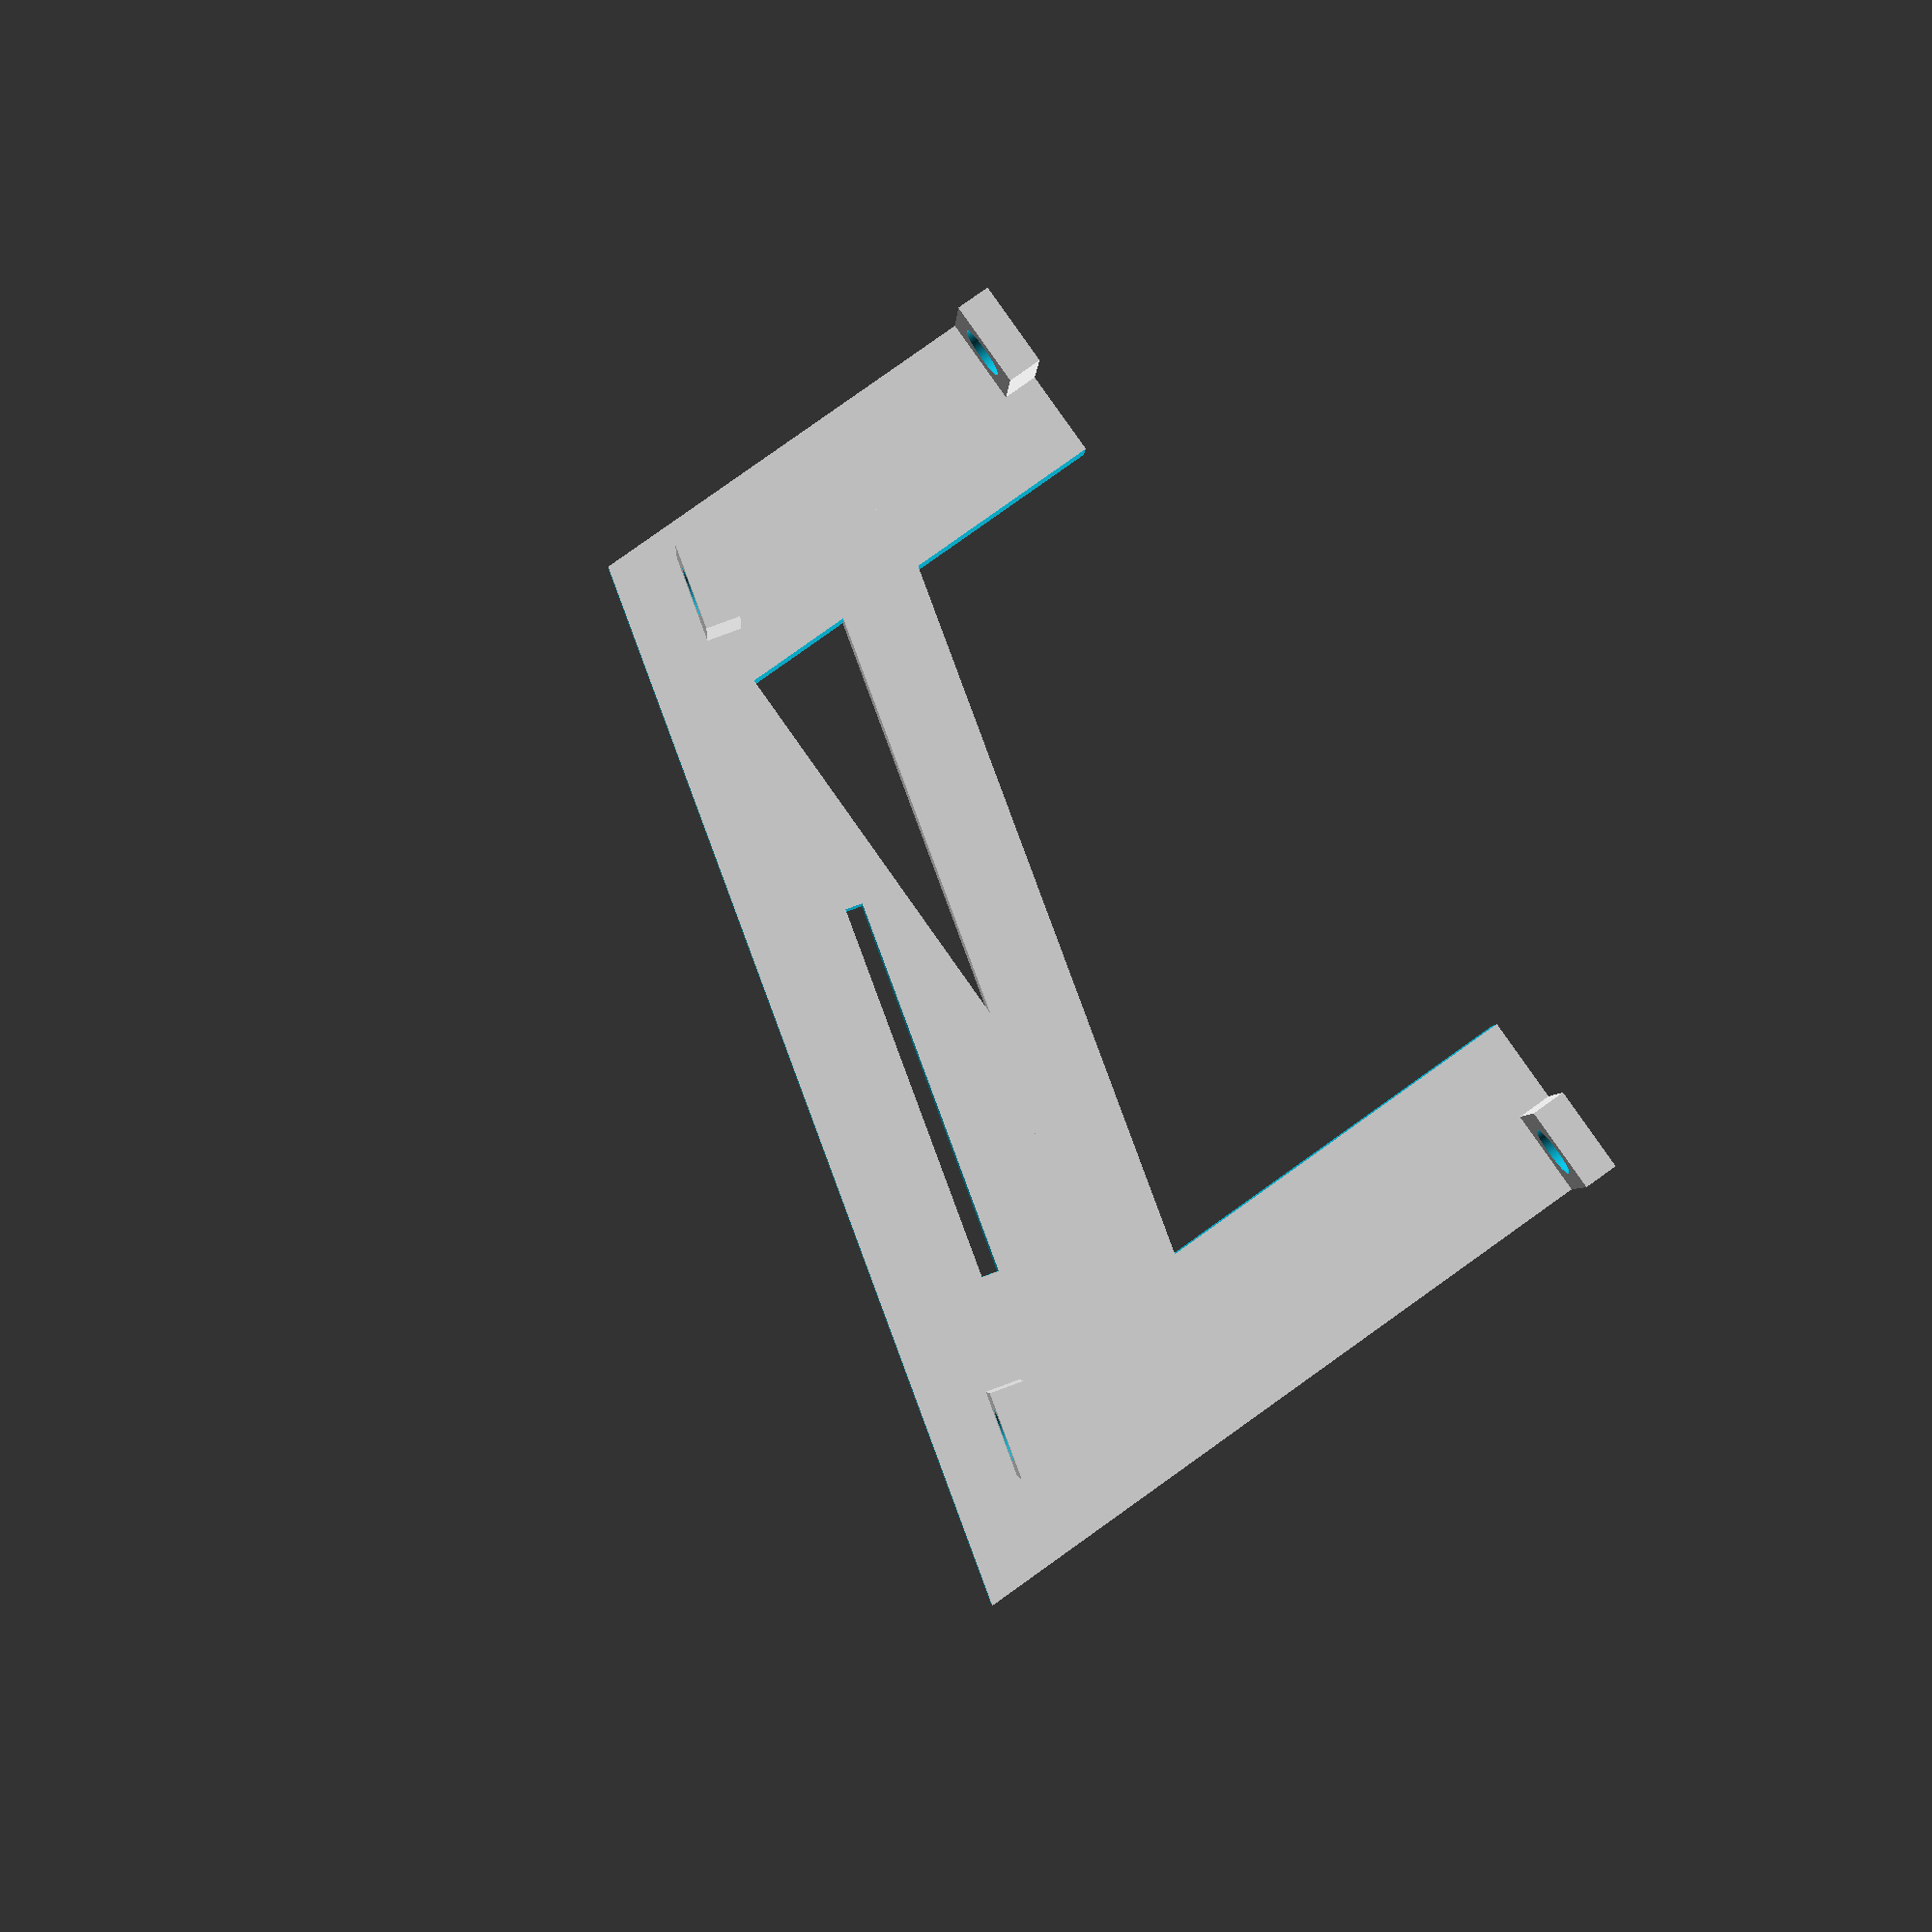
<openscad>
// Tristan Van Cise
// CS 680 - 3D Printing and Robotics
// Homework 2 - OpenSCAD
// 09/16/2018
//
// Modularish drone frame designed for racing sized quad-copters
// with CC3D sized flight controllers (3mm X 3mm) and 
// KV2600 BR2205 motors.
//


/*******************************************************************
*   // Change to true to see a rough model of the assembled frame  *
*                                                                  *
*/    show_assembled_model = false;                                /*
*                                                                  *
********************************************************************/

// General Variables
screwSize = 3; // m3 by default
enclosure_extrude_height = 2;

// CAUTION: Smaller thickness could lead to
// screws boring through motor coils
drone_arm_thickness = 4; 

// Circle Edge Smoothness
$fa = 1;
$fs = 0.1;

// Motor mount
motor_key_radius = 8;
motor_mount_radius = 20;
motor_screw_distance_from_center = 8.5;
motor_mount_to_arm_transition_length = 27;

// Arm
arm_width = 20;
arm_length = 60;
distance_to_arm_end = 1.5*motor_mount_to_arm_transition_length+(arm_length);
  
// Body
body_width = 45;
body_height = 90;
arm_angle_from_body = 45;

// Enclosure
enclosure_width  = 60;
enclosure_height = 45;
enclosure_thickness = 2;
antenna_radius = 2;
   
/*************/
/** Modules **/
/*************/

module motor_mount_base() {
    difference() {
        hull() {
            circle(r=motor_mount_radius);
            motor_mount_to_arm_transition_piece();
        }
        circle(r=motor_key_radius);
    }
}   

module motor_mount_to_arm_transition_piece() {
    translate([0,motor_mount_to_arm_transition_length,0])
        square([arm_width,motor_mount_to_arm_transition_length],center=true);
}

// The holes for the motors are ellipses due to
// varying motor screw hole distances from
// different manufacturers.
module motor_screw_holes() {
    translate([-motor_screw_distance_from_center,-motor_screw_distance_from_center]) {
        motor_screw_ellipse(screwSize+2,screwSize);
        
        translate([2*motor_screw_distance_from_center,0]) 
            mirror([0,1,0]) 
                motor_screw_ellipse(screwSize+2,screwSize);
    }
    
    translate([motor_screw_distance_from_center,motor_screw_distance_from_center]) {
        motor_screw_ellipse(screwSize+2,screwSize);
        
        translate([-2*motor_screw_distance_from_center,0])
            mirror([0,1,0])
                motor_screw_ellipse(screwSize+2,screwSize);
    }
}    
    
module motor_screw_ellipse(radiusX,radiusY) {
    rotate([0,0,45])
        resize([radiusX,radiusY])
            circle(r=10);
}

module motor_mount() {
    difference() {
        motor_mount_base();
        motor_screw_holes();
    }
}

module arm() {
    
    translate([0,1.5*motor_mount_to_arm_transition_length+(0.5*arm_length),0])
    square([arm_width,arm_length],center=true);
}


module arm_to_body_screw_holes() {
    align_to_corners_on_body() {
    linear_extrude(height = 7, center = true, convexity = 10) {
        translate([5,distance_to_arm_end-5])
            circle(r=0.5*screwSize,center=true);
        
        translate([-5,distance_to_arm_end-5])
            circle(r=0.5*screwSize,center=true);
        
        translate([0,distance_to_arm_end-10])
            circle(r=0.5*screwSize,center=true);
    }
    }
}

module cc3d_screw_holes() {
    translate([15,15])
        circle(r=0.5*screwSize,center=true);
    translate([-15,15])
        circle(r=0.5*screwSize,center=true);
    translate([15,-15])
        circle(r=0.5*screwSize,center=true);
    translate([-15,-15])
        circle(r=0.5*screwSize,center=true);
}

module arm_end_screw_holes() {
        translate([5,distance_to_arm_end-5])
            circle(r=0.5*screwSize,center=true);
        
        translate([-5,distance_to_arm_end-5])
            circle(r=0.5*screwSize,center=true);
        
        translate([0,distance_to_arm_end-10])
            circle(r=0.5*screwSize,center=true);     
}

module drone_arm(extrude=true) { 
    motor_mount();
    difference() {
        arm();
        if(extrude) {
            linear_extrude(height = 7, center = true, convexity = 10)
                arm_end_screw_holes();       
        } else {
            arm_end_screw_holes();
        }
    }
}

module align_arm(x=1,y=1,angle) {
    translate([x*(0.5*body_width+arm_length),y*(0.5*body_height+arm_length),0]) { 
        rotate([0,0,angle]) {
            children();
        }
    }
}

module body_base() {
    difference() {
        square([body_width,body_height],center=true);
        cc3d_screw_holes();
    }
}


module align_to_corners_on_body() {
    align_arm(1,-1,arm_angle_from_body) 
        children();
    
    align_arm(-1,-1,-arm_angle_from_body) 
        children();
    
    align_arm(-1,1,180+arm_angle_from_body) 
        children();
    
    align_arm(1,1,-180-arm_angle_from_body) 
        children();
}

module body_and_arms() {
    
    body_base();
    align_to_corners_on_body() {
        translate([0,0,-0.32*3])
        drone_arm();
    }
    
}

module body_and_arms_difference() {
    difference() {
    linear_extrude(height = drone_arm_thickness+1, center = true, convexity = 5)
    body_base();
    align_to_corners_on_body() {
        translate([0,0,-0.32*3])
        linear_extrude(height = drone_arm_thickness, convexity = 5)
        drone_arm();
    }
    }
}

module enclosure_wall() {
    union() {
    difference() {
        union() {
            linear_extrude(height = enclosure_extrude_height, convexity = 10, center=true)
            square([enclosure_height,enclosure_width],center=true);
            rotate([0,90,0]) {
                translate([0.5*enclosure_extrude_height, 0.5*enclosure_width-5, 0.5*enclosure_height-1]) {
                    difference() {
                        linear_extrude(height = 2, convexity = 10, center=true)
                        square([5,5]);
                            translate([2.5,2.5])
                                cylinder(r=0.5*screwSize, h=3, center=true);
                    }
                    
                    translate([0, -enclosure_width+5,0]){
                        difference() {
                            linear_extrude(height = 2, convexity = 10, center=true)
                            square([5,5]);
                                translate([2.5,2.5])
                                    cylinder(r=0.5*screwSize, h=3, center=true);
                        }
                    }
                }
            }
                translate([-13.35+2*(13.35/20),20+0.25*(20/13.35),-0.5*enclosure_extrude_height]) {
                    rotate([-15,90,0]){
                        
                    difference() {
                    linear_extrude(height = 2, convexity = 10, center=true)
                    square([5,5]);
                        translate([2.5,2.5])
                            cylinder(r=0.5*screwSize, h=3, center=true);
                    }
                    
                    translate([0,-50,0]) {
                        difference() {
                            linear_extrude(height = 2, convexity = 10, center=true)
                            square([5,5]);
                            translate([2.5,2.5])
                                cylinder(r=0.5*screwSize, h=3, center=true);
                        }
                    }
                    }
                }
            
       }
       difference() {
           translate([enclosure_height/4,0,0])
            linear_extrude(height = 20, convexity = 10, center=true)
               square([(enclosure_height/2)+1,enclosure_width/1.5],center=true);
           translate([7,-25,0]) 
            rotate([0,0,15]) 
                linear_extrude(height = 20, convexity = 10, center=true) {
                    square([5,50]);
                }
            }
       
       // side slice
       translate([-40,0,0]) 
            rotate([0,0,15]) 
                linear_extrude(height = 20, convexity = 10, center=true) {
                    square([55,80],center=true);
                }
                
       // velcro
       translate([-7+0.5*1.75,4+(4/14),0]) 
            rotate([0,90,15]) 
                linear_extrude(height = 1, convexity = 10, center=true) {
                    square([22,22],center=true);
                }
   }
   
   }
}

module counter_sunk_screw_hole() {
    
        translate([0,0,-2.5])
            cylinder(r=0.75*screwSize, h=2);
        cylinder(r=0.5*screwSize, h=5, center=true);
    
}

module enclosure_roof_and_screws(shift_factor=0) {
    difference() {
    translate([0,0,31.5+shift_factor]) {
        rotate([15,0,0]) {
            linear_extrude(height = 2, center = true, convexity = 10)
            difference() {
                square([30-enclosure_extrude_height,62],center=true);
                
                translate([0,-25,0])
                    circle(r=antenna_radius, center=true);
            }
        }
    }
    
    // NEEDS REFACTOR
    translate([15,0,22.5]) { 
        rotate([0,90,0]) {
            translate([-13.35-shift_factor,20,-0.5]) { 
                rotate([-15,90,0]) {
                    translate([2.5+1,2.5]){
                        counter_sunk_screw_hole();
                        translate([24-2,0,0])
                            counter_sunk_screw_hole();
                            translate([24-2,-50,0])
                                counter_sunk_screw_hole();
                                translate([0,-50,0])
                                    counter_sunk_screw_hole();
                    }
                }
            }
        }
    }
}
}

module body_enclosure(shift_factor=0) {
    union() {
        difference() {
            translate([15,0,22.5+shift_factor]) {
                rotate([0,90,0]) {
                    
                    enclosure_wall();
                }
                mirror([0,0,1]) {
                    rotate([0,-90,0]) 
                    translate([0,0,30])
                   
                    enclosure_wall();
                }
            }
        
        }
    
        enclosure_roof_and_screws(shift_factor);
    }   
}

module enclosure_to_body_screw_holes(){
    translate([15-enclosure_extrude_height-1.25,0.5*enclosure_height+5,0])
    cylinder(r=0.5*screwSize, h=7, center=true);
    
    translate([15-enclosure_extrude_height-1.25,-0.5*enclosure_height-5,0])
    cylinder(r=0.5*screwSize, h=7, center=true);
    
    mirror([1,0,0])
    translate([15-enclosure_extrude_height-1.25,0.5*enclosure_height+5,0])
    cylinder(r=0.5*screwSize, h=7, center=true);
    
    mirror([1,0,0])
    translate([15-enclosure_extrude_height-1.25,-0.5*enclosure_height-5,0])
    cylinder(r=0.5*screwSize, h=7, center=true);
}

module four_arms_separated() {
    translate([73,40-arm_length/2]) {
        linear_extrude(height=drone_arm_thickness, center=true, convexity=5) {
            drone_arm(false);
            translate([-35,40+distance_to_arm_end/2 - 7])
            rotate([0,0,180])
            drone_arm(false);
            mirror([1,0,0]) {
            translate([146,40-distance_to_arm_end/2 + 7]){
                drone_arm(false);
                translate([-35,40+distance_to_arm_end/2 - 7])
                rotate([0,0,180])
                drone_arm(false);
            }
            }
        }
    }
}

module two_enclosure_walls_separated() {
        union() {
            translate([40,-50,0])
            rotate([0,180,-45]) {
            enclosure_wall();
            } /*
            mirror([0,0,1]) {
            translate([-40,-50,0])
            rotate([0,0,45])
            enclosure_wall();
        } */
    }
}

module segmented_drone_frame() {
    /*
    difference() {
        body_and_arms_difference();
        arm_to_body_screw_holes();
        enclosure_to_body_screw_holes();
    } */
    
    two_enclosure_walls_separated();
    /*
    translate([0,70,-30])
    rotate([-15,0,0])
    enclosure_roof_and_screws();
     
    four_arms_separated();
    */
}

module drone_frame() {
    difference() {
        linear_extrude(height = 5, center = true, convexity = 5)
        body_and_arms();
        arm_to_body_screw_holes();
        enclosure_to_body_screw_holes();
    } 
    body_enclosure(drone_arm_thickness-1.5);
}
    

if(show_assembled_model)
    drone_frame();
else
    segmented_drone_frame();

</openscad>
<views>
elev=184.0 azim=279.6 roll=182.3 proj=p view=solid
</views>
